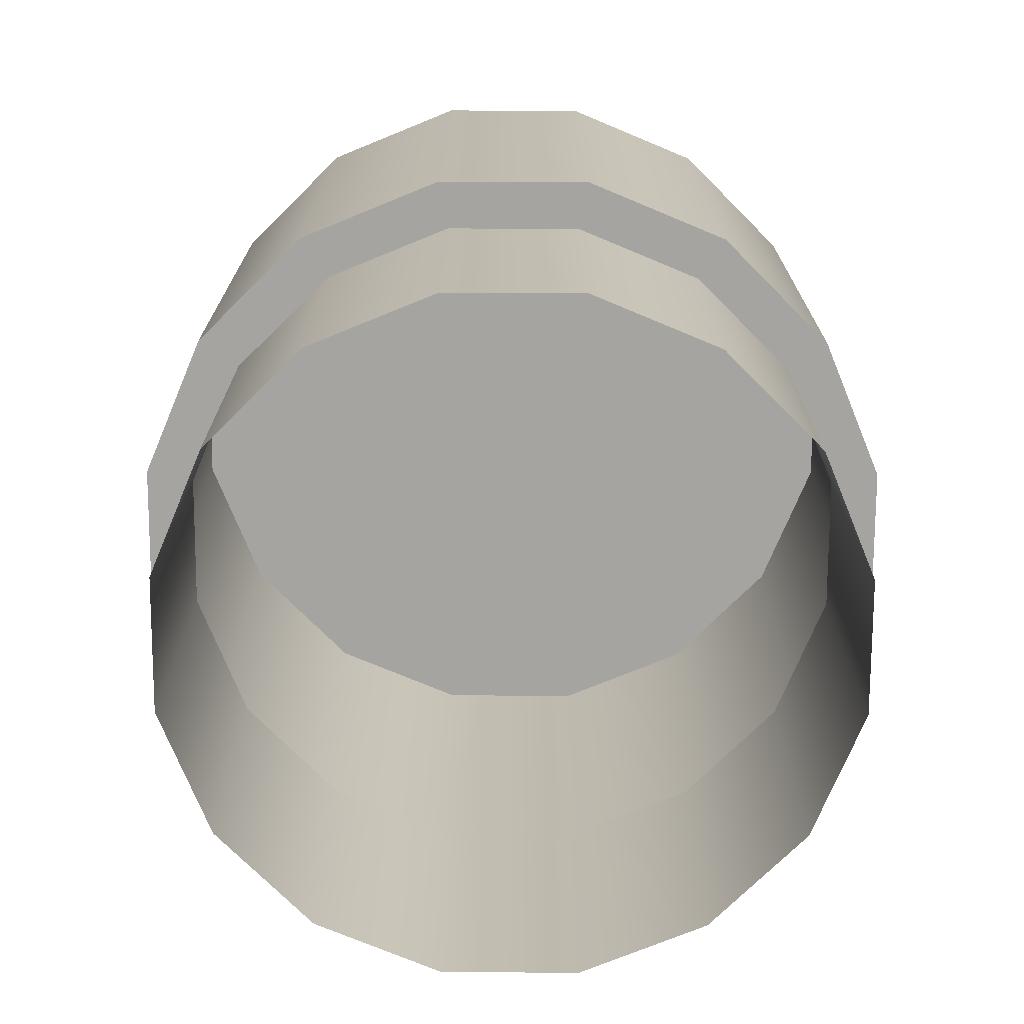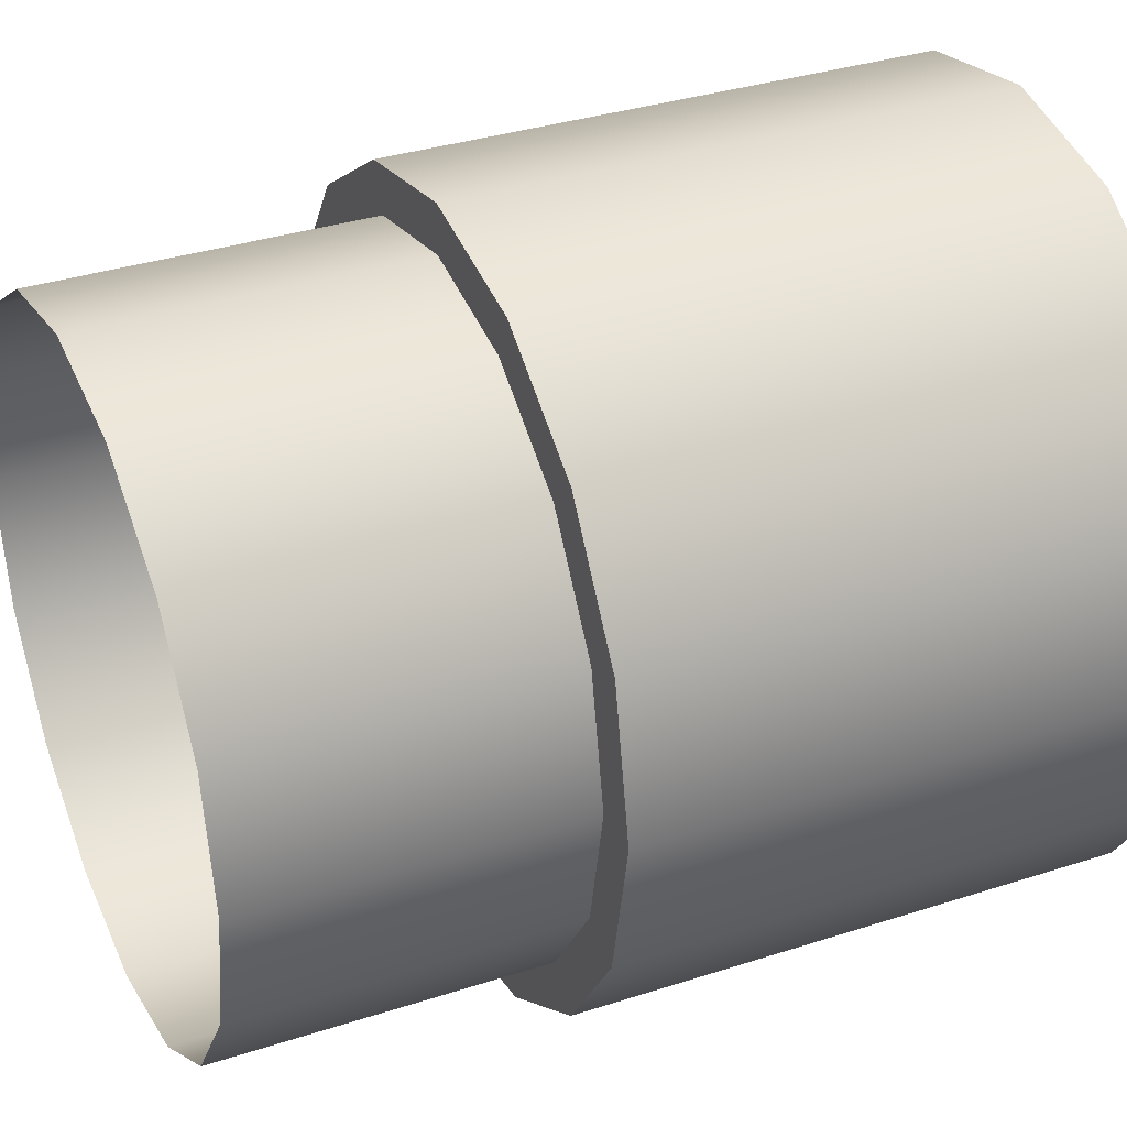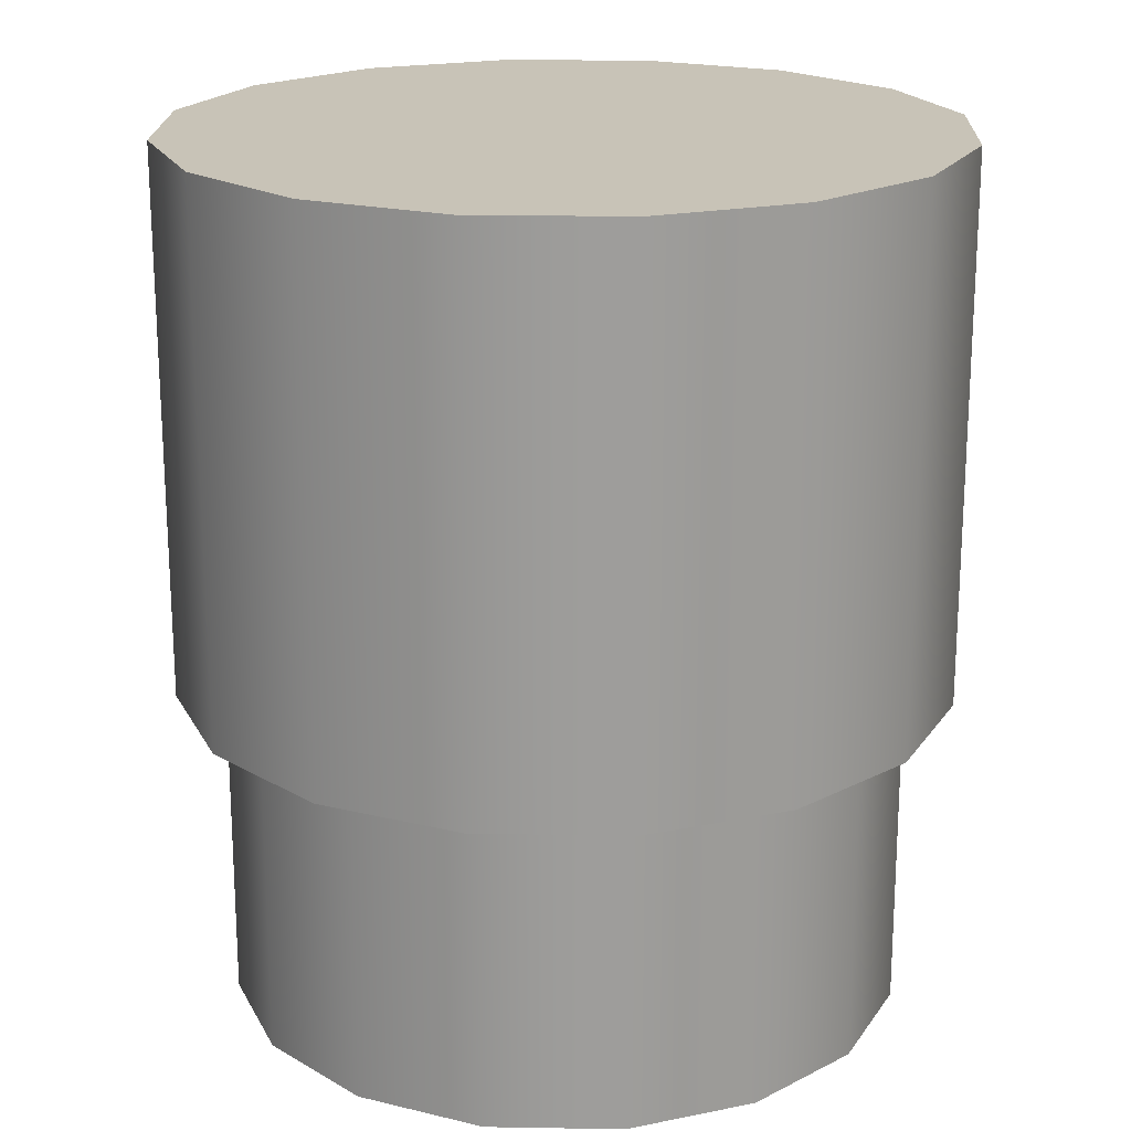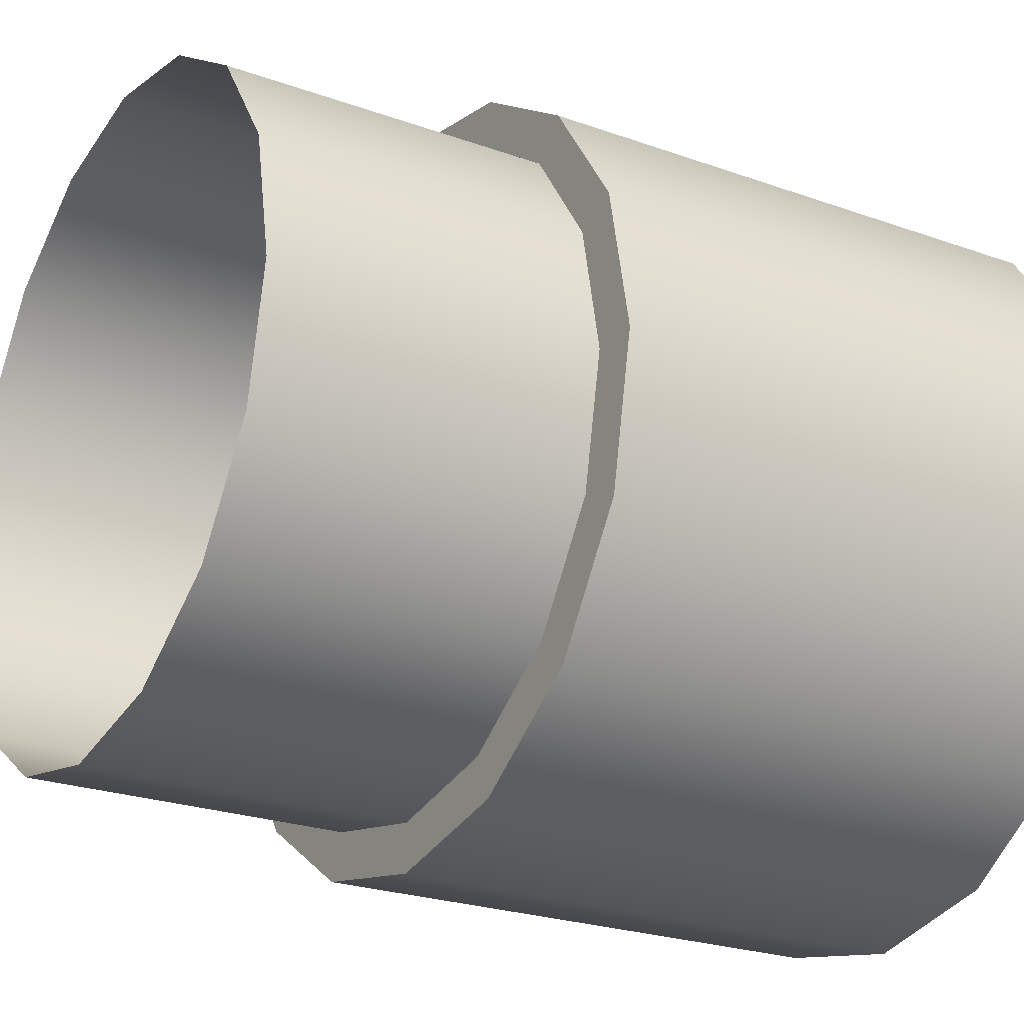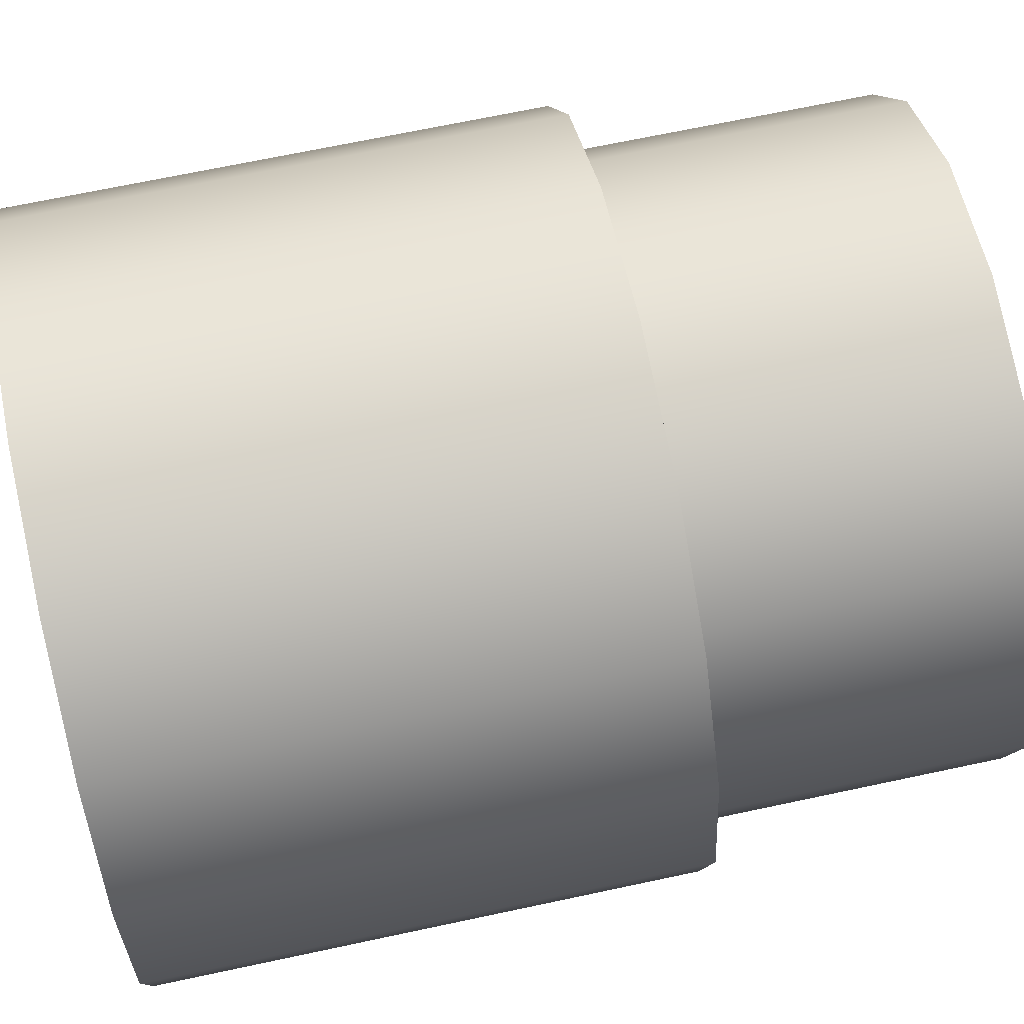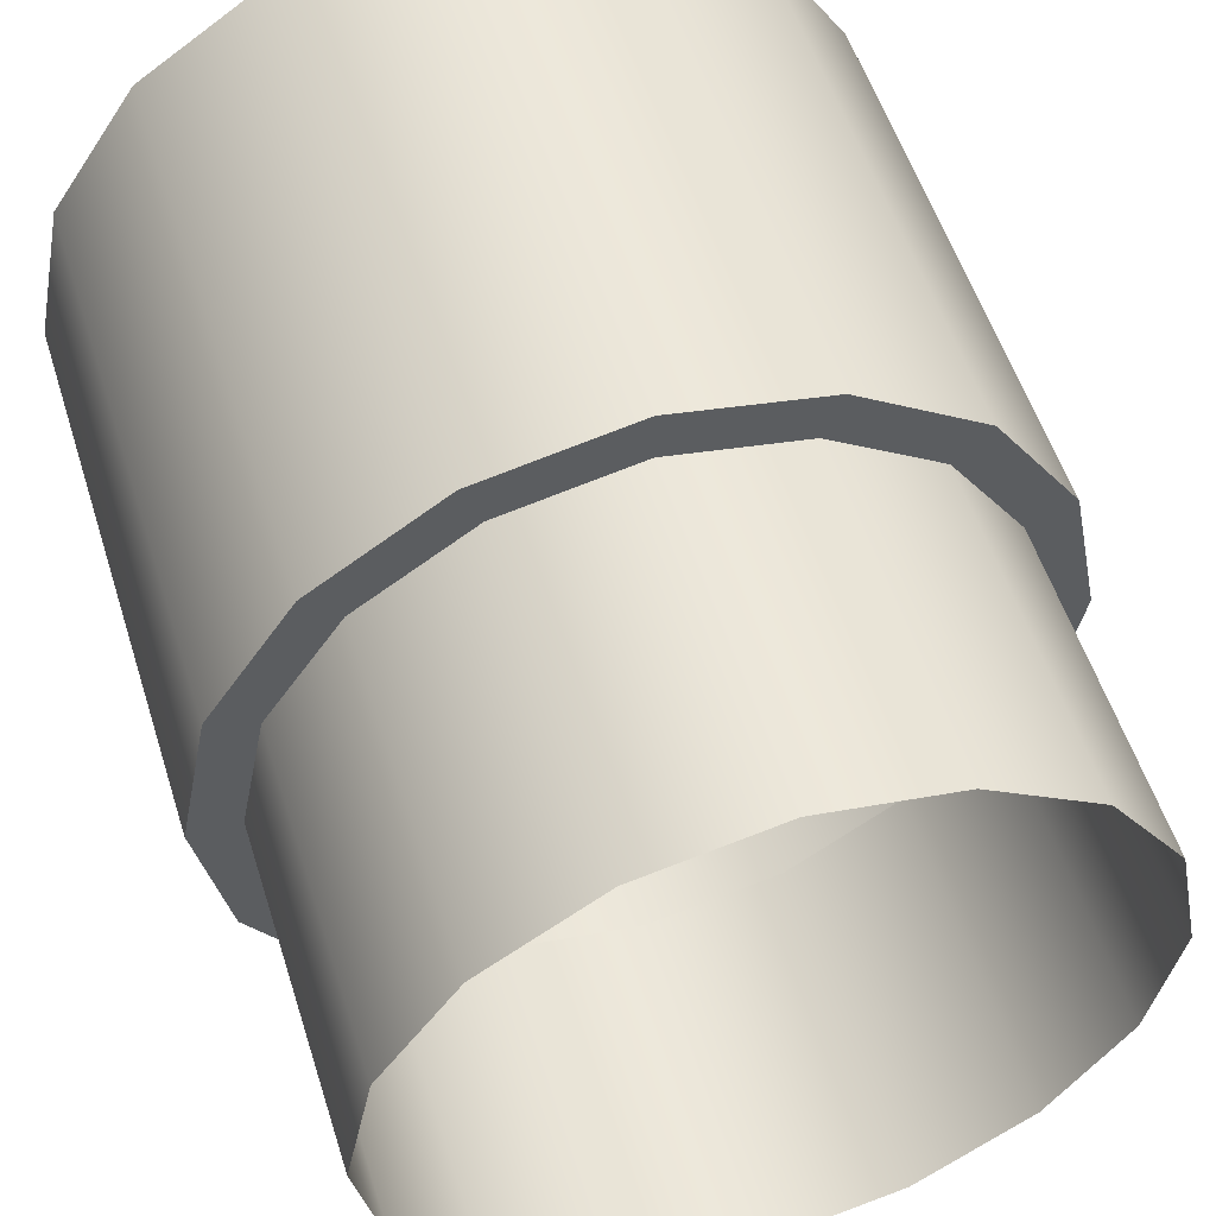
<metadata>
{"format":"obj","ext":"obj","renderer":"f3d","projection":"perspective","resolution":1024,"background":"white","views":[{"elev":-73.4,"azim":168.5,"up":"+Z"},{"elev":34.5,"azim":-113.6,"up":"+Y"},{"elev":19.8,"azim":58.0,"up":"+Z"},{"elev":-24.1,"azim":-120.8,"up":"+Y"},{"elev":68.3,"azim":77.9,"up":"+Y"},{"elev":54.4,"azim":162.6,"up":"+Y"}]}
</metadata>
<code>
o Acamar_Solar_1_Base
v 0.0525 3.104e-17 -0.0625
v 0.0485 -0.02009 -0.0625
v 0.03712 -0.03712 -0.0625
v 0.02009 -0.0485 -0.0625
v 7.499e-18 -0.0525 -0.0625
v -0.02009 -0.0485 -0.0625
v -0.03712 -0.03712 -0.0625
v -0.0485 -0.02009 -0.0625
v -0.0525 2.461e-17 -0.0625
v -0.0485 0.02009 -0.0625
v -0.03712 0.03712 -0.0625
v -0.02009 0.0485 -0.0625
v -5.359e-18 0.0525 -0.0625
v 0.02009 0.0485 -0.0625
v 0.03712 0.03712 -0.0625
v 0.0485 0.02009 -0.0625
v 0.0525 2.438e-17 -0.1125
v 0.0485 -0.02009 -0.1125
v 0.03712 -0.03712 -0.1125
v 0.02009 -0.0485 -0.1125
v 7.435e-18 -0.0525 -0.1125
v -0.02009 -0.0485 -0.1125
v -0.03712 -0.03712 -0.1125
v -0.0485 -0.02009 -0.1125
v -0.0525 1.795e-17 -0.1125
v -0.0485 0.02009 -0.1125
v -0.03712 0.03712 -0.1125
v -0.02009 0.0485 -0.1125
v -5.424e-18 0.0525 -0.1125
v 0.02009 0.0485 -0.1125
v 0.03712 0.03712 -0.1125
v 0.0485 0.02009 -0.1125
v 0.05543 -0.02296 -0.0625
v 0.06 3.043e-17 -0.0625
v 0.05543 0.02296 -0.0625
v 0.04243 0.04243 -0.0625
v 0.02296 0.05543 -0.0625
v -6.125e-18 0.06 -0.0625
v -0.02296 0.05543 -0.0625
v -0.04243 0.04243 -0.0625
v -0.05543 0.02296 -0.0625
v -0.06 2.309e-17 -0.0625
v -0.05543 -0.02296 -0.0625
v -0.04243 -0.04243 -0.0625
v -0.02296 -0.05543 -0.0625
v 8.571e-18 -0.06 -0.0625
v 0.02296 -0.05543 -0.0625
v 0.04243 -0.04243 -0.0625
v 0.04243 -0.04243 0.0225
v 0.05543 -0.02296 0.0225
v 0.06 3.087e-17 0.0225
v 0.05543 0.02296 0.0225
v 0.04243 0.04243 0.0225
v 0.02296 0.05543 0.0225
v -7.379e-18 0.06 0.0225
v -0.02296 0.05543 0.0225
v -0.04243 0.04243 0.0225
v -0.05543 0.02296 0.0225
v -0.06 2.352e-17 0.0225
v -0.05543 -0.02296 0.0225
v -0.04243 -0.04243 0.0225
v -0.02296 -0.05543 0.0225
v 7.317e-18 -0.06 0.0225
v 0.02296 -0.05543 0.0225
g Acamar_Solar_1_Base_Acamar_Solar_1_Base
f 1 34 33 2
f 2 33 48 3
f 3 48 47 4
f 4 47 46 5
f 5 46 45 6
f 6 45 44 7
f 7 44 43 8
f 8 43 42 9
f 9 42 41 10
f 10 41 40 11
f 11 40 39 12
f 12 39 38 13
f 13 38 37 14
f 14 37 36 15
f 15 36 35 16
f 16 35 34 1
f 50 51 52 53 54 55 56 57 58 59 60 61 62 63 64 49
f 1 17 32 16
f 2 18 17 1
f 3 19 18 2
f 4 20 19 3
f 5 21 20 4
f 6 22 21 5
f 7 23 22 6
f 8 24 23 7
f 9 25 24 8
f 10 26 25 9
f 11 27 26 10
f 12 28 27 11
f 13 29 28 12
f 14 30 29 13
f 15 31 30 14
f 16 32 31 15
f 33 50 49 48
f 34 51 50 33
f 35 52 51 34
f 36 53 52 35
f 37 54 53 36
f 38 55 54 37
f 39 56 55 38
f 40 57 56 39
f 41 58 57 40
f 42 59 58 41
f 43 60 59 42
f 44 61 60 43
f 45 62 61 44
f 46 63 62 45
f 47 64 63 46
f 48 49 64 47

</code>
